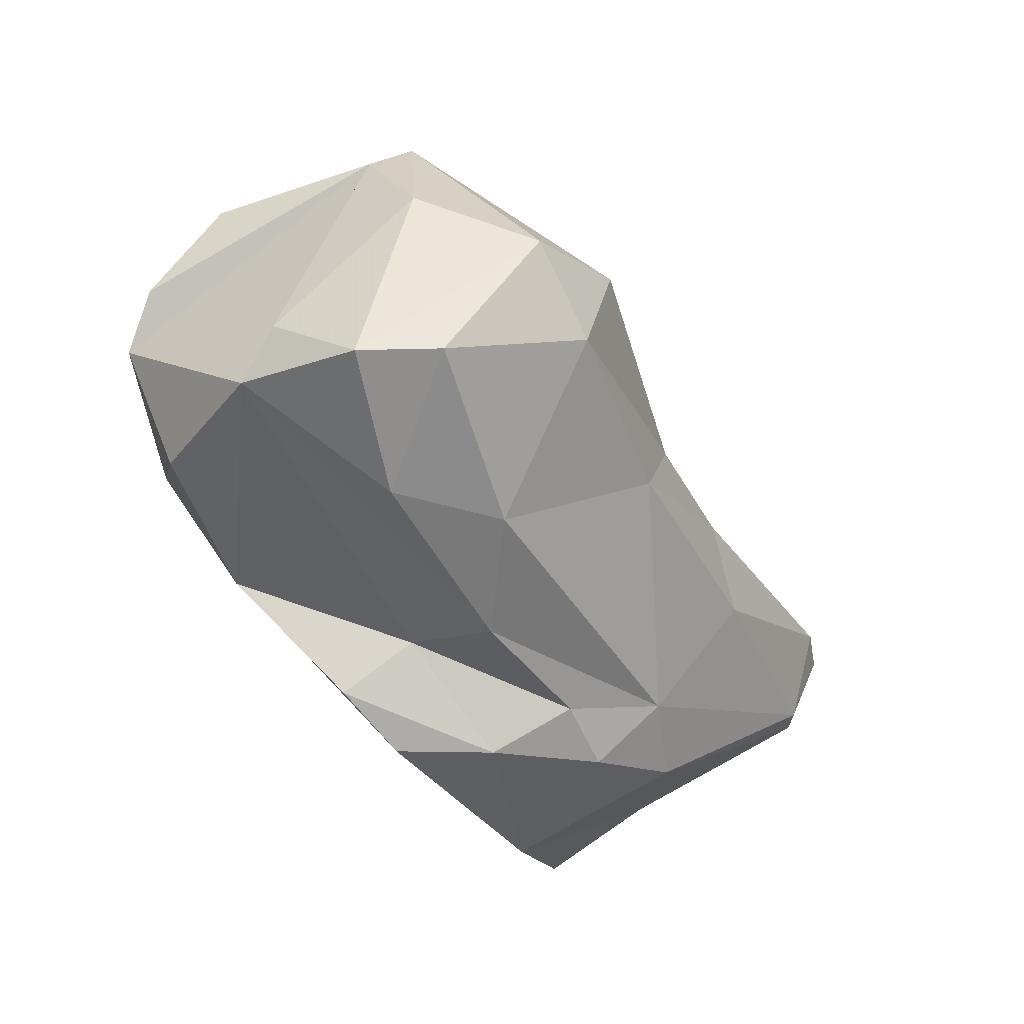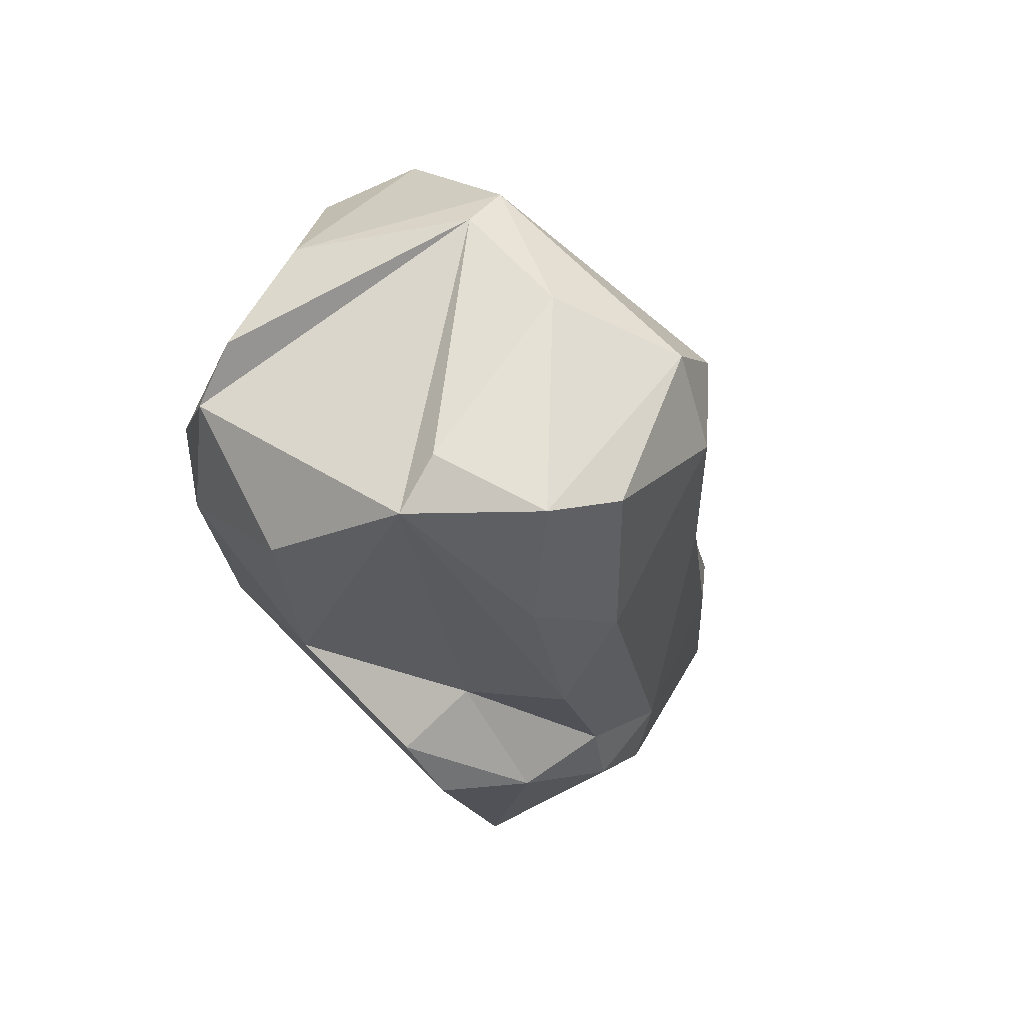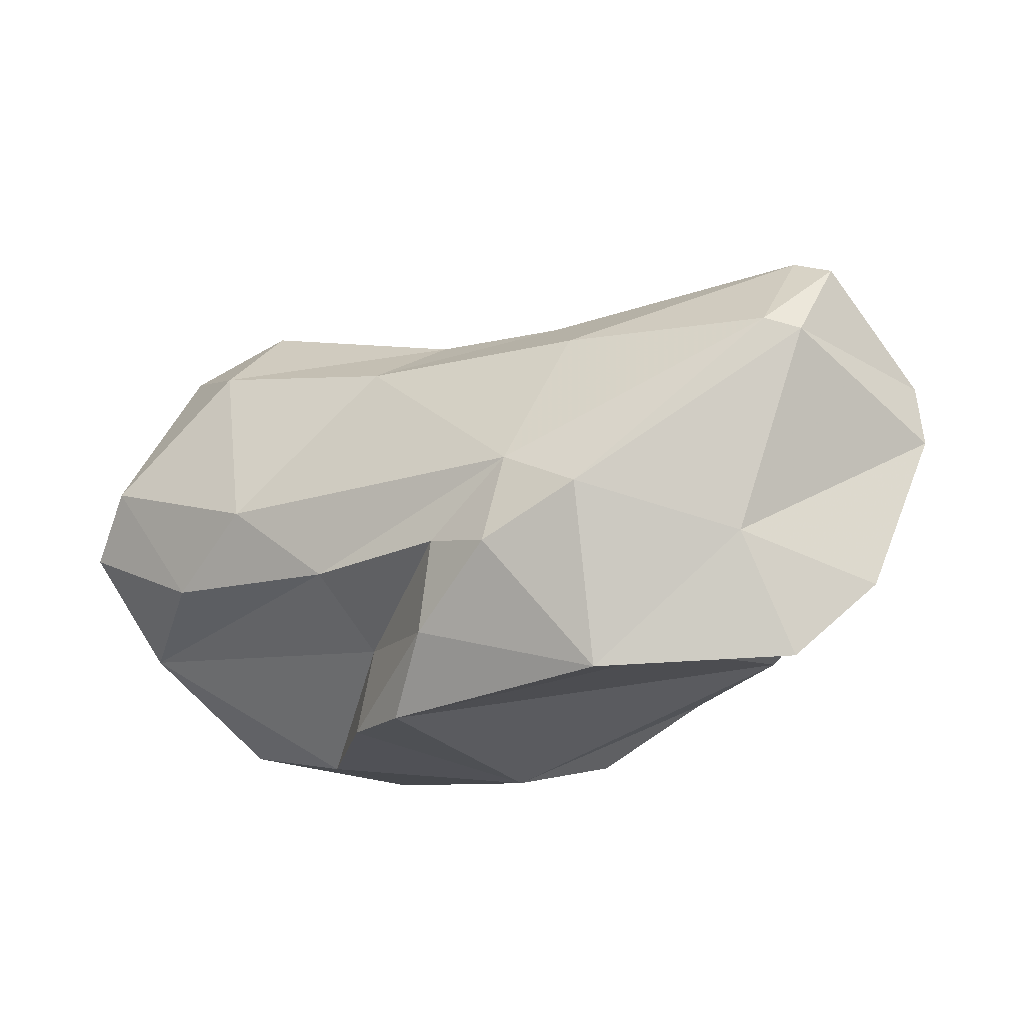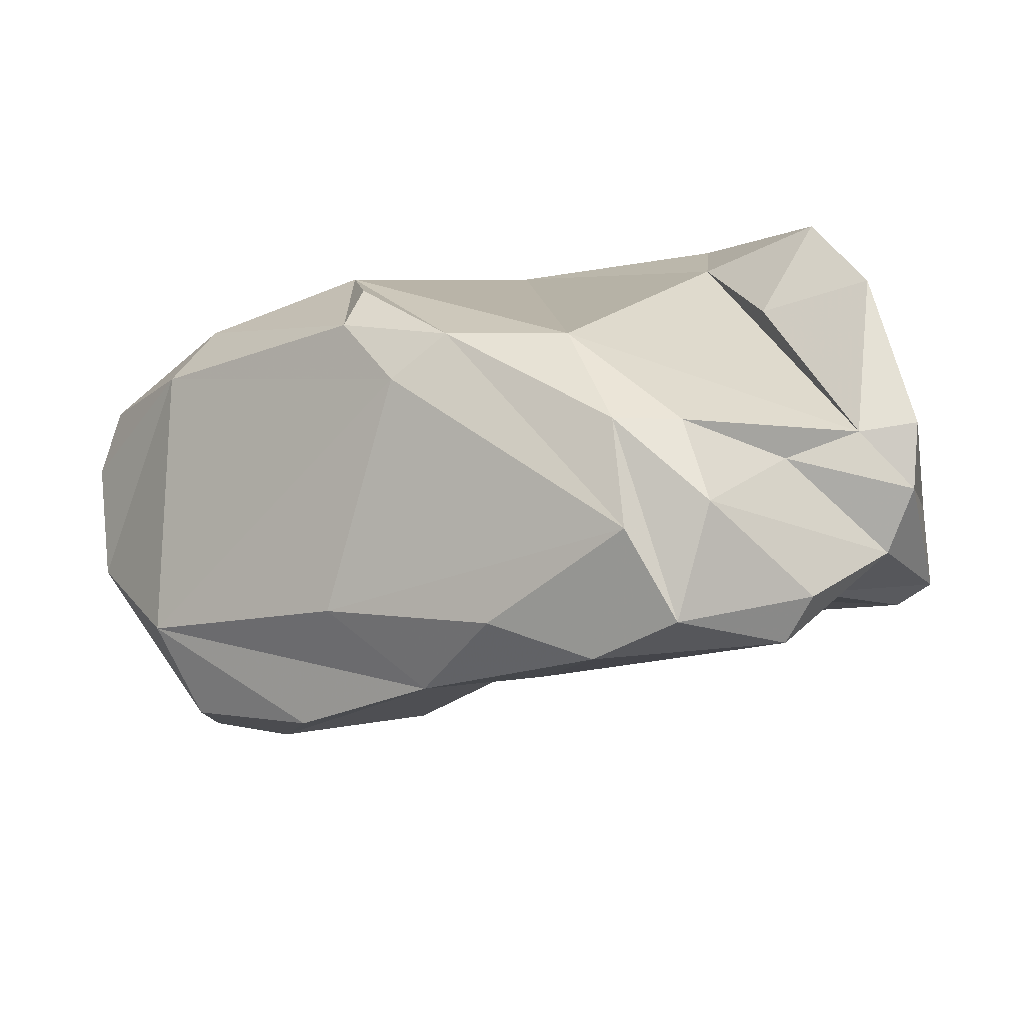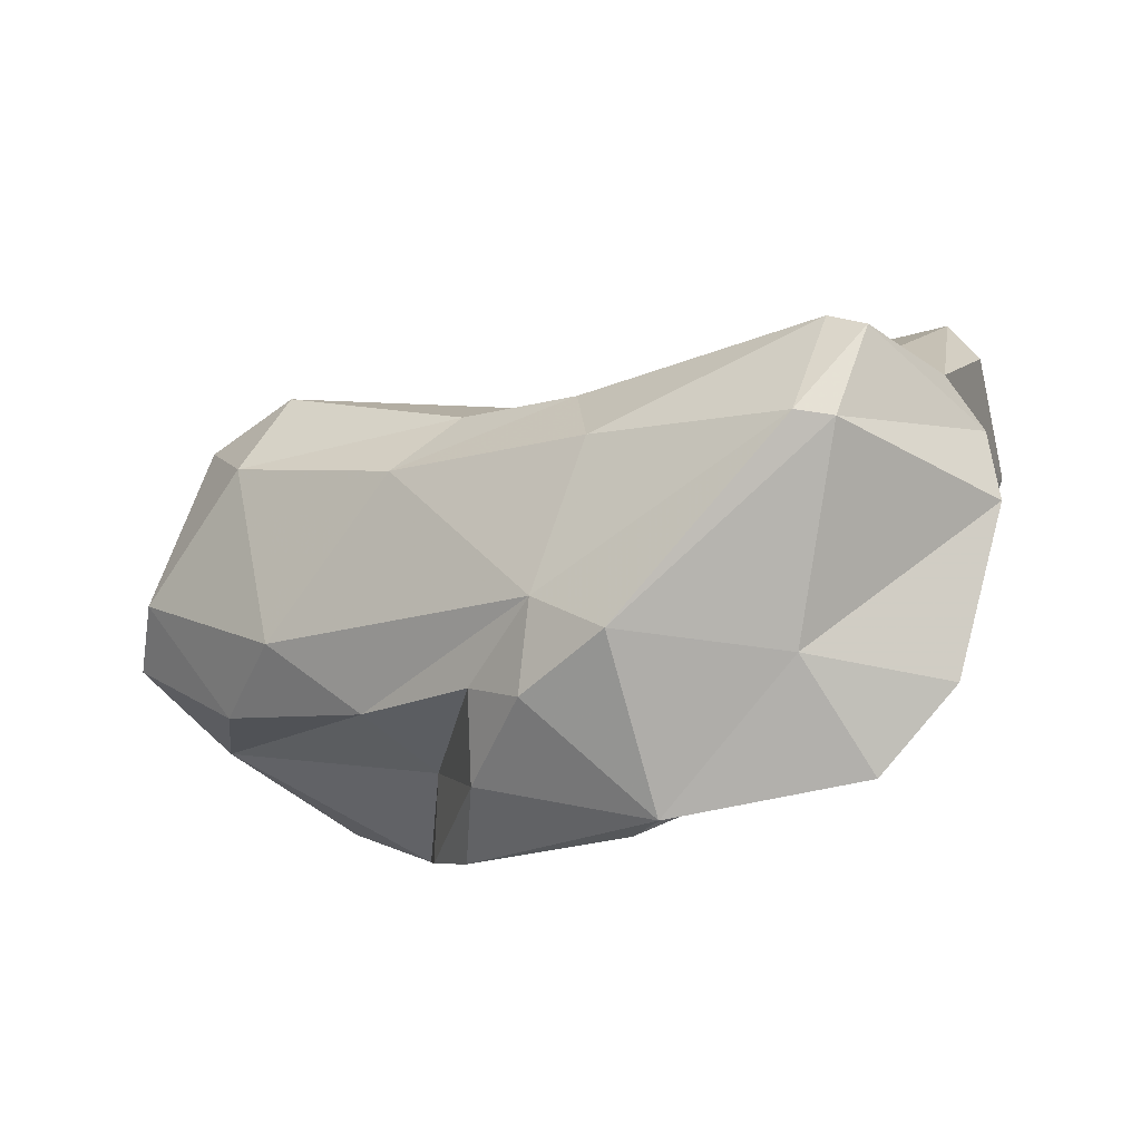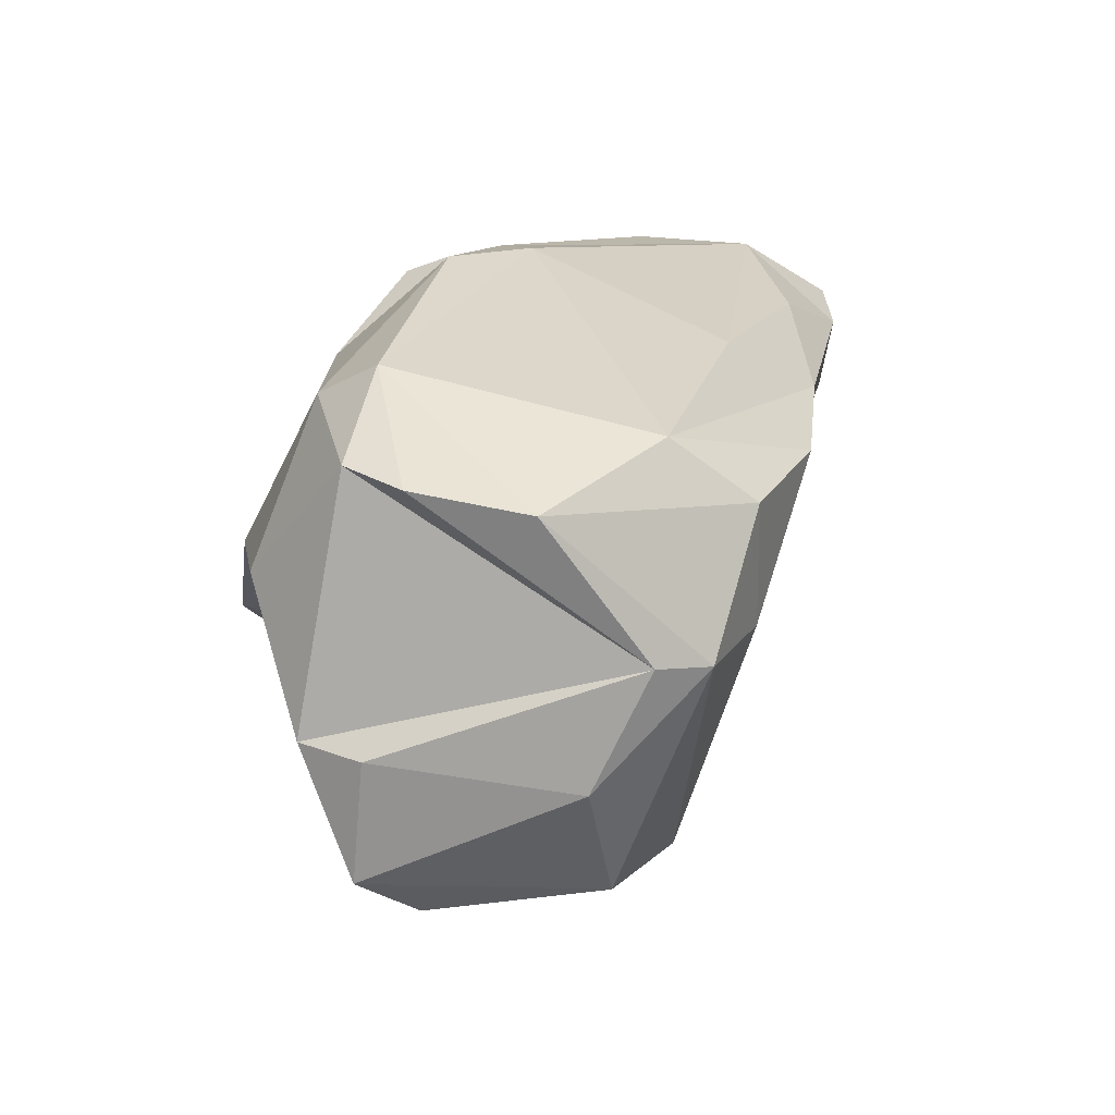
<metadata>
{"format":"obj","ext":"obj","renderer":"f3d","projection":"perspective","resolution":1024,"background":"white","views":[{"elev":-16.5,"azim":155.5,"up":"+Y"},{"elev":2.9,"azim":133.5,"up":"+Y"},{"elev":-66.2,"azim":-123.7,"up":"+Y"},{"elev":64.3,"azim":-149.4,"up":"+Z"},{"elev":-50.8,"azim":-113.2,"up":"+Y"},{"elev":-11.0,"azim":128.9,"up":"+Z"}]}
</metadata>
<code>
v 157.7 296.7 77.23
v 159.4 294.6 75.91
v 159.9 294.7 81.75
v 159.1 296.2 81.1
v 159 297.8 80.09
v 160 302 81.25
v 159.9 300.8 82.01
v 163.4 296.8 72.44
v 159 294.4 76.85
v 165.8 304.6 77
v 158.3 297.4 76.48
v 161.1 295.8 81.8
v 163 291.5 81.91
v 160.4 299.2 78.48
v 163.8 291.6 78.02
v 165.2 292 73.65
v 162.4 303.8 83.26
v 163.1 300.9 84.46
v 162.4 297.8 82.3
v 165.3 293.1 80.62
v 164 305.2 81.69
v 164.1 299.3 72.48
v 164.6 300.6 76.26
v 165.4 290 80.81
v 165.8 301.6 73.9
v 168 307.1 78.66
v 166.7 300.6 70.39
v 167.9 291.9 72.58
v 168.5 289.8 76.51
v 164.9 299.2 84.35
v 166.4 300.2 84.63
v 168.1 299.2 68.92
v 169.2 293.2 71.75
v 168.9 298.1 83.66
v 166.2 293.6 72.13
v 166.9 305.6 81.47
v 171.2 291.9 72.67
v 173.2 297.1 67.5
v 164.6 302.6 84.35
v 170.4 304.1 66.64
v 172.5 308.2 71.57
v 167.7 291.7 78.73
v 173.1 304.2 65.31
v 171.4 306.7 79.21
v 171 308.9 76.11
v 172.6 301.2 82.53
v 173.7 291.9 73.58
v 171.9 299.5 83.13
v 174.3 309.6 74.13
v 175.4 293.4 73.29
v 174.8 308.6 70.24
v 175 298.8 81.77
v 171.6 301.8 65.72
v 176.2 297.5 79.43
v 176.1 300.6 64.78
v 172.4 294.7 70.06
v 176.2 307.9 70.07
v 173.7 294.8 72.67
v 176 305.7 67.28
v 176.4 308.4 75.52
v 176.4 297.5 67.54
v 178.3 300.4 65.33
v 174.8 300.1 81.96
v 178.3 296.4 74.22
v 179.6 301.7 68.04
v 180.8 299.2 72.75
v 180.2 300.2 68.59
v 179.5 307 73.27
v 179.7 302.2 77.61
v 181.3 304.6 73.9
v 179.6 300.2 77.26
v 181.6 302.9 74.67
g foo
f 16 15 9
f 2 16 9
f 35 28 16
f 33 28 35
f 35 16 2
f 2 9 1
f 35 2 8
f 56 33 35
f 56 35 38
f 1 11 2
f 61 56 38
f 2 11 8
f 35 8 32
f 38 35 32
f 55 61 38
f 11 22 8
f 32 8 22
f 61 55 62
f 22 27 32
f 53 38 32
f 55 38 53
f 53 32 27
f 43 55 53
f 62 55 43
f 53 27 40
f 43 53 40
f 15 24 13
f 29 24 15
f 29 15 16
f 15 13 3
f 29 16 28
f 37 29 28
f 9 3 4
f 3 9 15
f 33 37 28
f 58 37 33
f 4 1 9
f 5 1 4
f 58 33 56
f 67 58 56
f 1 14 11
f 1 5 14
f 61 67 56
f 14 23 11
f 11 23 22
f 62 67 61
f 67 62 65
f 25 22 23
f 22 25 27
f 43 59 62
f 59 65 62
f 25 40 27
f 51 43 40
f 59 43 51
f 42 24 29
f 20 13 24
f 42 20 24
f 12 3 13
f 37 47 29
f 29 47 42
f 12 13 20
f 12 20 42
f 50 47 37
f 4 3 12
f 58 50 37
f 64 50 58
f 19 4 12
f 19 5 4
f 67 64 58
f 66 64 67
f 6 5 7
f 14 5 6
f 66 67 72
f 6 10 14
f 23 14 10
f 57 67 65
f 57 72 67
f 23 10 25
f 57 65 59
f 41 40 25
f 57 59 51
f 51 40 41
f 34 42 47
f 12 42 34
f 54 34 47
f 54 47 50
f 19 12 30
f 30 12 34
f 50 64 54
f 18 5 19
f 30 18 19
f 7 5 18
f 18 17 7
f 71 54 64
f 71 64 66
f 17 6 7
f 72 71 66
f 6 21 10
f 6 17 21
f 57 70 72
f 26 10 21
f 25 10 26
f 68 70 57
f 26 45 25
f 41 25 45
f 41 45 49
f 49 68 51
f 57 51 68
f 49 51 41
f 30 34 31
f 52 48 54
f 48 34 54
f 31 18 30
f 48 31 34
f 39 17 31
f 17 18 31
f 39 31 48
f 63 48 52
f 63 52 54
f 46 39 48
f 46 48 63
f 54 71 63
f 69 63 71
f 69 46 63
f 71 72 69
f 21 17 39
f 36 21 39
f 44 36 39
f 44 39 46
f 70 69 72
f 26 21 36
f 60 44 46
f 60 46 69
f 68 60 69
f 68 69 70
f 26 36 44
f 60 26 44
f 45 26 60
f 60 49 45
f 68 49 60
g

</code>
